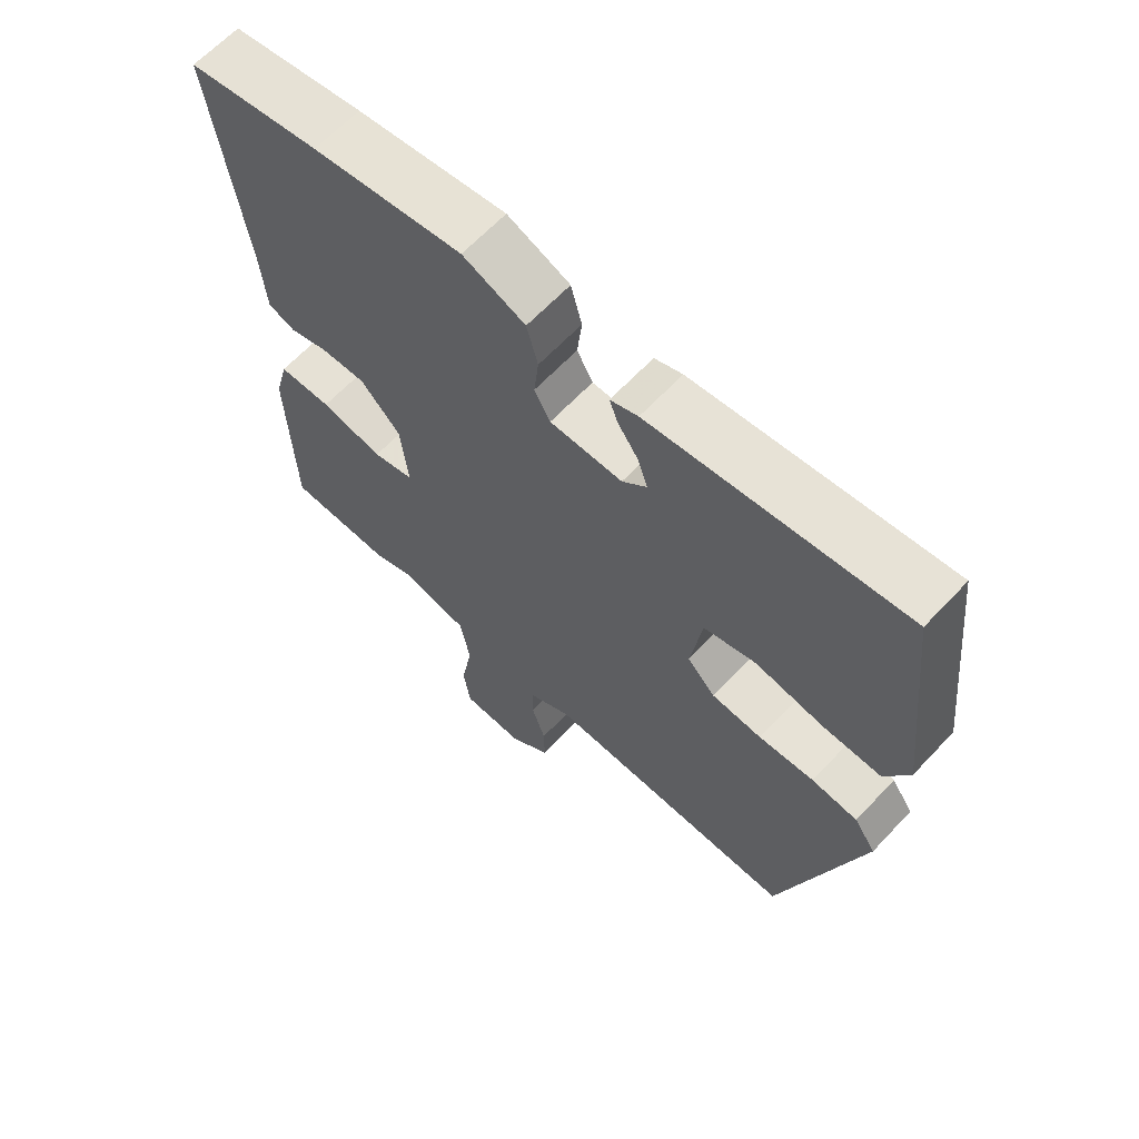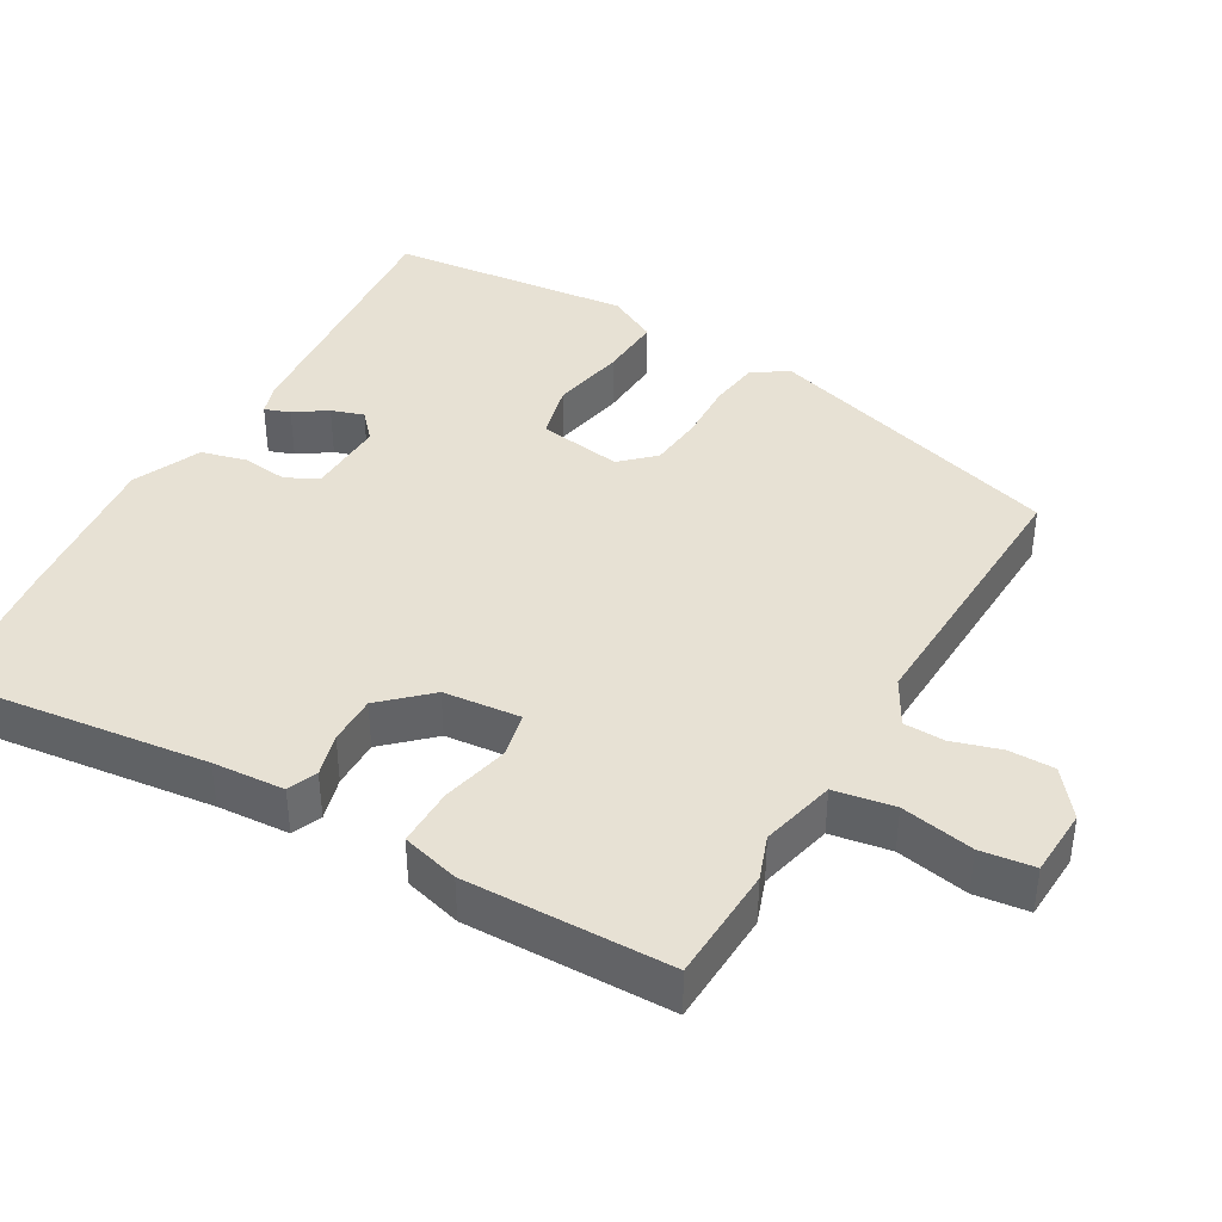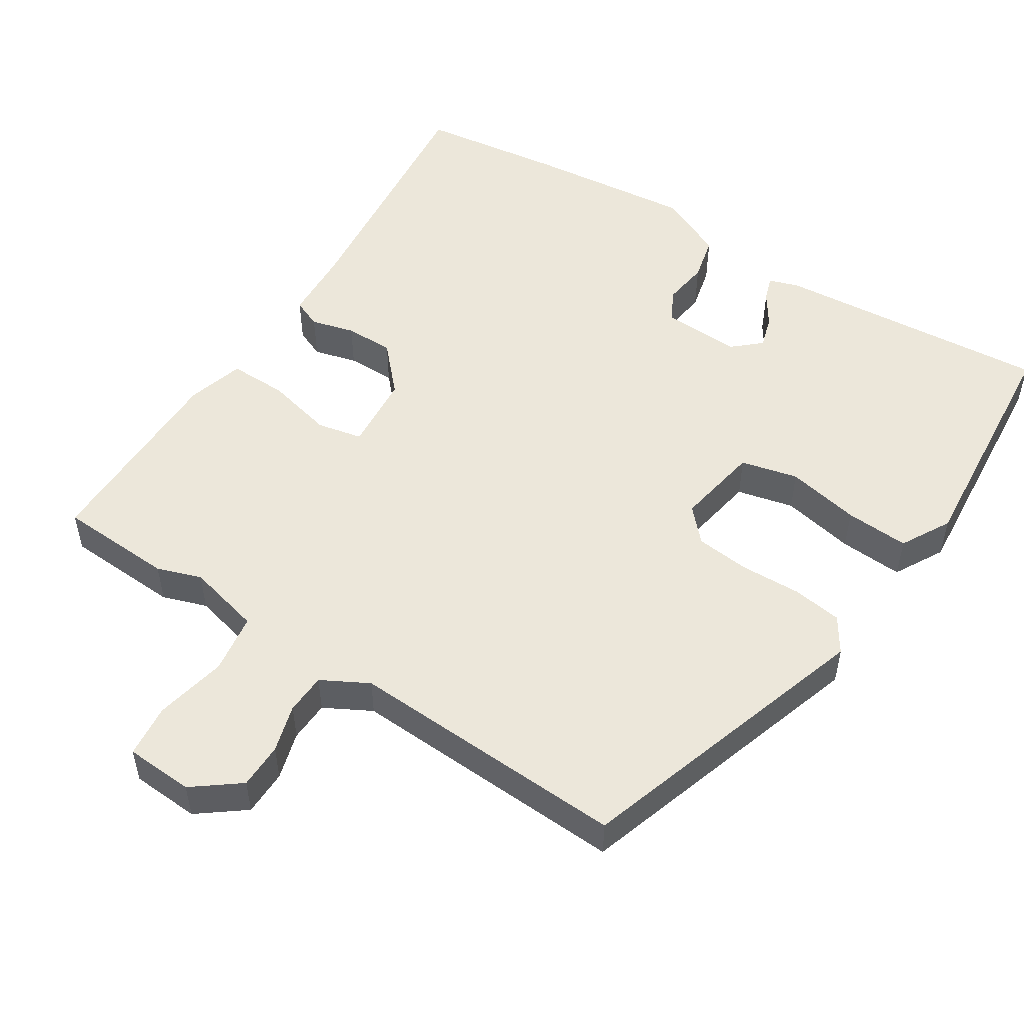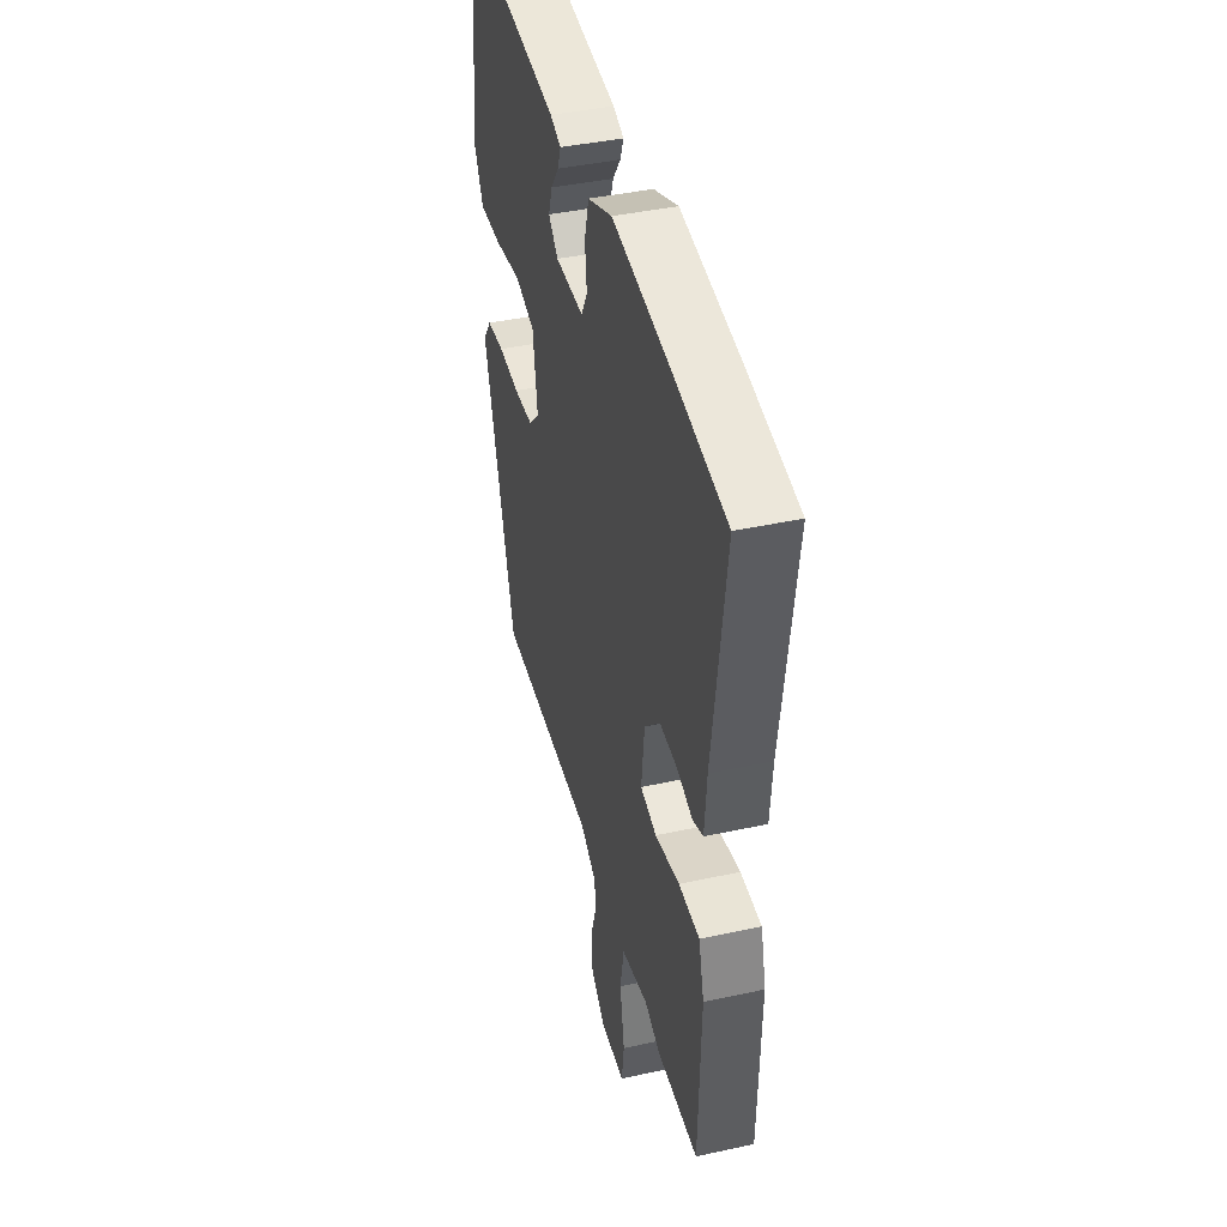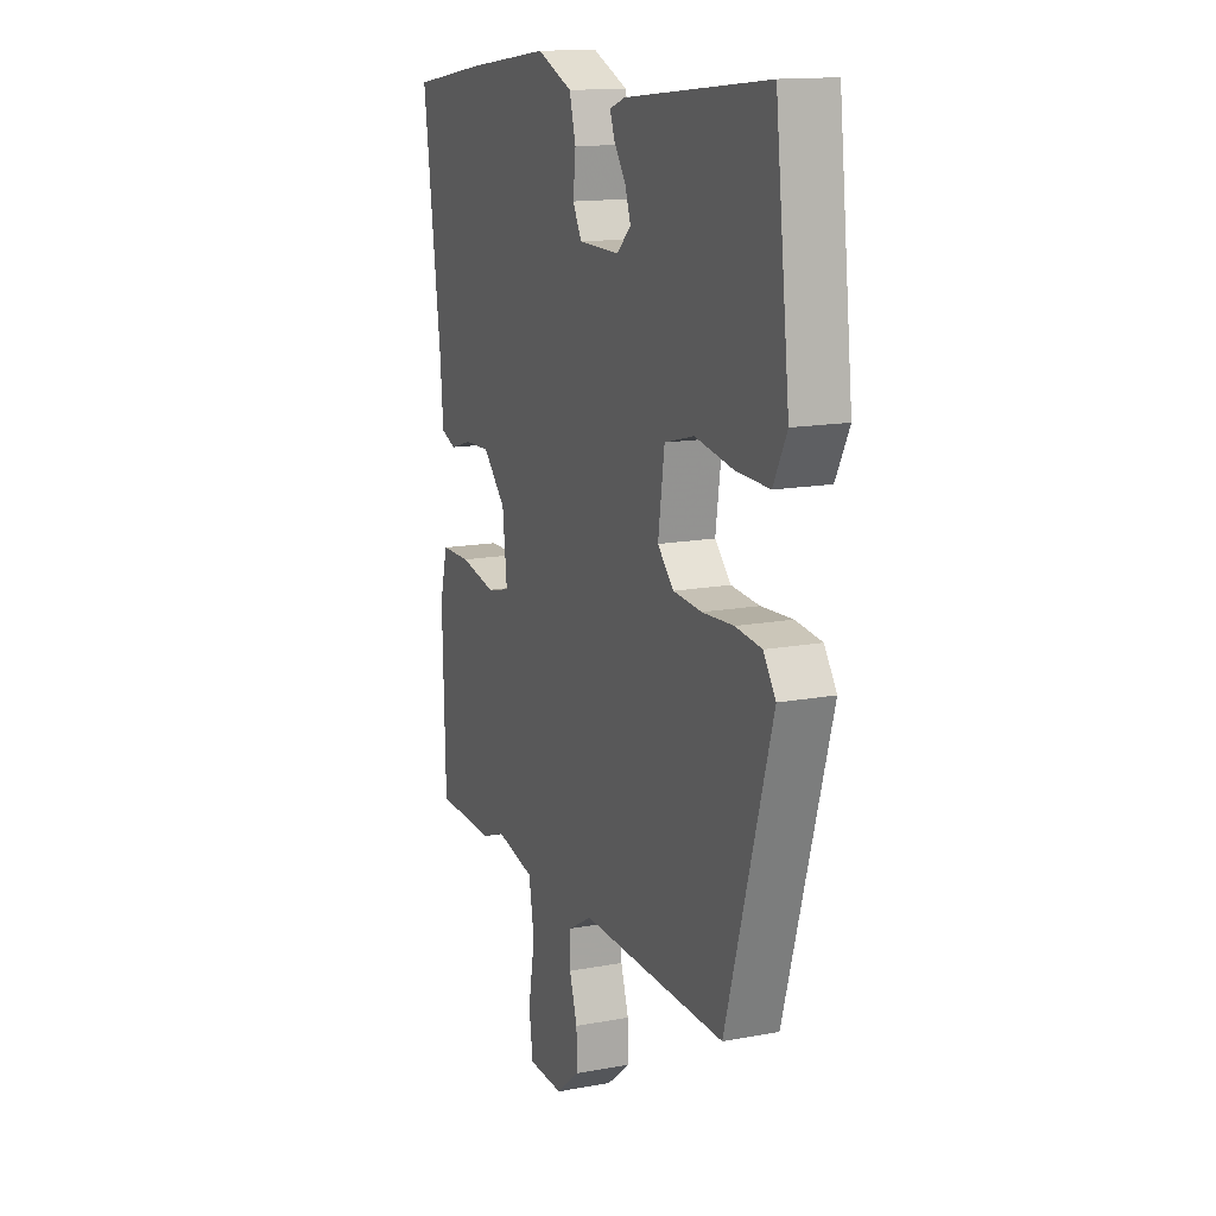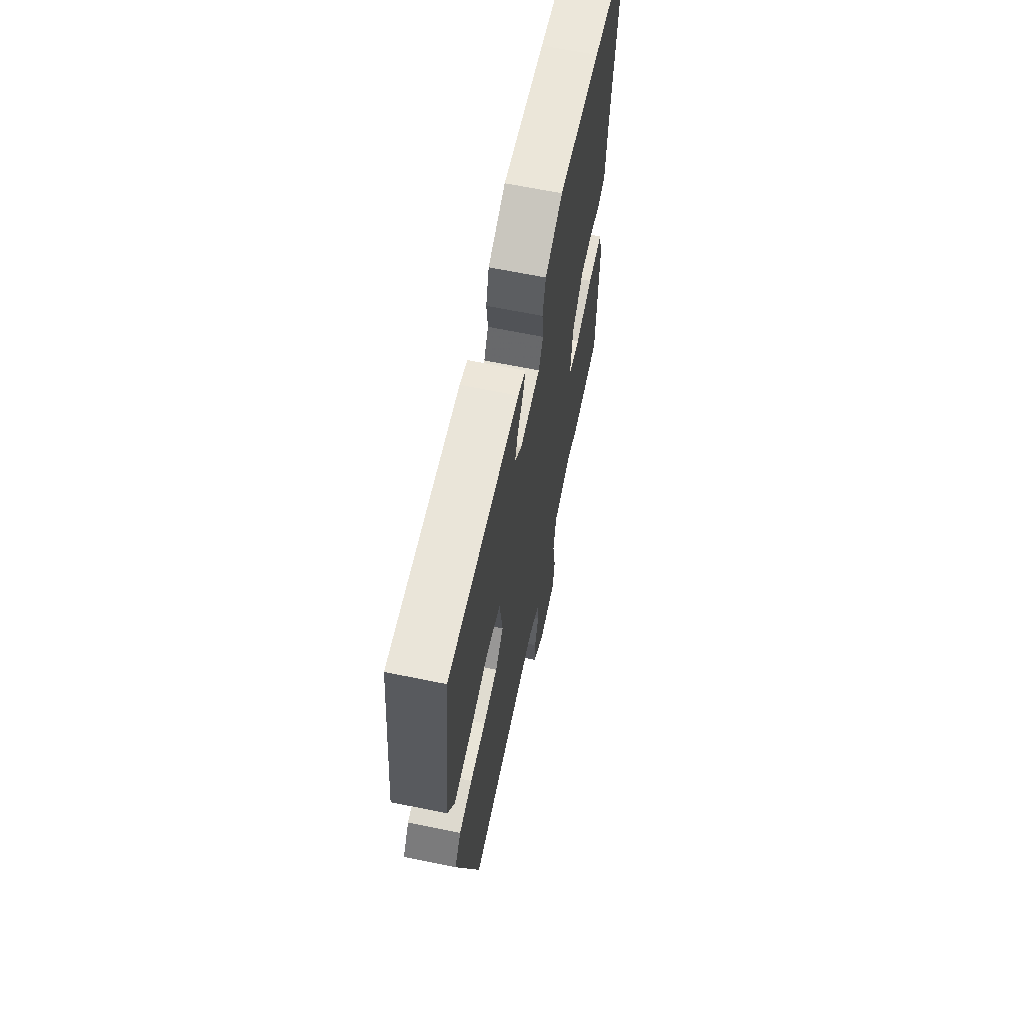
<metadata>
{"format":"obj","ext":"obj","renderer":"f3d","projection":"perspective","resolution":1024,"background":"white","views":[{"elev":64.4,"azim":-136.8,"up":"+Z"},{"elev":39.6,"azim":120.8,"up":"+Y"},{"elev":51.7,"azim":-145.7,"up":"+Y"},{"elev":42.0,"azim":75.3,"up":"+Z"},{"elev":14.4,"azim":-112.4,"up":"+Z"},{"elev":65.0,"azim":-78.3,"up":"+Z"}]}
</metadata>
<code>
v -0.483 0.07 0.552
v -0.1 0.07 0.51
v -0.058 0.07 0.495
v -0.071 0.07 0.46
v -0.102 0.07 0.416
v -0.117 0.07 0.371
v -0.08 0.07 0.336
v 0.03 0.07 0.337
v 0.054 0.07 0.381
v 0.047 0.07 0.445
v 0.064 0.07 0.508
v 0.159 0.07 0.548
v 0.387 0.07 0.518
v 0.588 0.07 0.486
v 0.54 0.07 0.127
v 0.532 0.07 0.027
v 0.491 0.07 0.011
v 0.431 0.07 0.029
v 0.363 0.07 0.031
v 0.302 0.07 -0.032
v 0.29 0.07 -0.139
v 0.353 0.07 -0.154
v 0.448 0.07 -0.134
v 0.529 0.07 -0.135
v 0.55 0.07 -0.215
v 0.542 0.07 -0.499
v 0.381 0.07 -0.503
v 0.32 0.07 -0.48
v 0.216 0.07 -0.503
v 0.201 0.07 -0.586
v 0.219 0.07 -0.687
v 0.209 0.07 -0.761
v 0.114 0.07 -0.764
v 0.051 0.07 -0.713
v 0.052 0.07 -0.649
v 0.073 0.07 -0.583
v 0.072 0.07 -0.526
v 0.008 0.07 -0.489
v -0.382 0.07 -0.497
v -0.504 0.07 -0.075
v -0.471 0.07 -0.027
v -0.401 0.07 -0.019
v -0.317 0.07 -0.024
v -0.241 0.07 -0.018
v -0.198 0.07 0.026
v -0.215 0.07 0.144
v -0.294 0.07 0.165
v -0.397 0.07 0.147
v -0.486 0.07 0.144
v -0.522 0.07 0.214
v -0.483 0 0.552
v -0.1 0 0.51
v -0.058 0 0.495
v -0.071 0 0.46
v -0.102 0 0.416
v -0.117 0 0.371
v -0.08 0 0.336
v 0.03 0 0.337
v 0.054 0 0.381
v 0.047 0 0.445
v 0.064 0 0.508
v 0.159 0 0.548
v 0.387 0 0.518
v 0.588 0 0.486
v 0.54 0 0.127
v 0.532 0 0.027
v 0.491 0 0.011
v 0.431 0 0.029
v 0.363 0 0.031
v 0.302 0 -0.032
v 0.29 0 -0.139
v 0.353 0 -0.154
v 0.448 0 -0.134
v 0.529 0 -0.135
v 0.55 0 -0.215
v 0.542 0 -0.499
v 0.381 0 -0.503
v 0.32 0 -0.48
v 0.216 0 -0.503
v 0.201 0 -0.586
v 0.219 0 -0.687
v 0.209 0 -0.761
v 0.114 0 -0.764
v 0.051 0 -0.713
v 0.052 0 -0.649
v 0.073 0 -0.583
v 0.072 0 -0.526
v 0.008 0 -0.489
v -0.382 0 -0.497
v -0.504 0 -0.075
v -0.471 0 -0.027
v -0.401 0 -0.019
v -0.317 0 -0.024
v -0.241 0 -0.018
v -0.198 0 0.026
v -0.215 0 0.144
v -0.294 0 0.165
v -0.397 0 0.147
v -0.486 0 0.144
v -0.522 0 0.214
f 47 48 49 50
f 47 50 1 2
f 46 47 2
f 45 46 2
f 40 41 42 43
f 38 39 40 43
f 37 38 43 44
f 33 34 35 36
f 33 36 37
f 30 31 32 33
f 29 30 33 37
f 28 29 37 44
f 22 23 24 25
f 21 22 25 26
f 15 16 17 18
f 15 18 19
f 14 15 19
f 13 14 19 20
f 9 10 11 12
f 8 9 12 13
f 2 3 4 5
f 2 5 6
f 45 2 6
f 27 28 44 45
f 21 26 27 45
f 20 21 45 6
f 8 13 20
f 7 8 20
f 6 7 20
f 100 99 98 97
f 52 51 100 97
f 52 97 96
f 52 96 95
f 93 92 91 90
f 93 90 89 88
f 94 93 88 87
f 86 85 84 83
f 87 86 83
f 83 82 81 80
f 87 83 80 79
f 94 87 79 78
f 75 74 73 72
f 76 75 72 71
f 68 67 66 65
f 69 68 65
f 69 65 64
f 70 69 64 63
f 62 61 60 59
f 63 62 59 58
f 55 54 53 52
f 56 55 52
f 56 52 95
f 95 94 78 77
f 95 77 76 71
f 56 95 71 70
f 70 63 58
f 70 58 57
f 70 57 56
f 1 51 52 2
f 2 52 53 3
f 3 53 54 4
f 4 54 55 5
f 5 55 56 6
f 6 56 57 7
f 7 57 58 8
f 8 58 59 9
f 9 59 60 10
f 10 60 61 11
f 11 61 62 12
f 12 62 63 13
f 13 63 64 14
f 14 64 65 15
f 15 65 66 16
f 16 66 67 17
f 17 67 68 18
f 18 68 69 19
f 19 69 70 20
f 20 70 71 21
f 21 71 72 22
f 22 72 73 23
f 23 73 74 24
f 24 74 75 25
f 25 75 76 26
f 26 76 77 27
f 27 77 78 28
f 28 78 79 29
f 29 79 80 30
f 30 80 81 31
f 31 81 82 32
f 32 82 83 33
f 33 83 84 34
f 34 84 85 35
f 35 85 86 36
f 36 86 87 37
f 37 87 88 38
f 38 88 89 39
f 39 89 90 40
f 40 90 91 41
f 41 91 92 42
f 42 92 93 43
f 43 93 94 44
f 44 94 95 45
f 45 95 96 46
f 46 96 97 47
f 47 97 98 48
f 48 98 99 49
f 49 99 100 50
f 50 100 51 1

</code>
